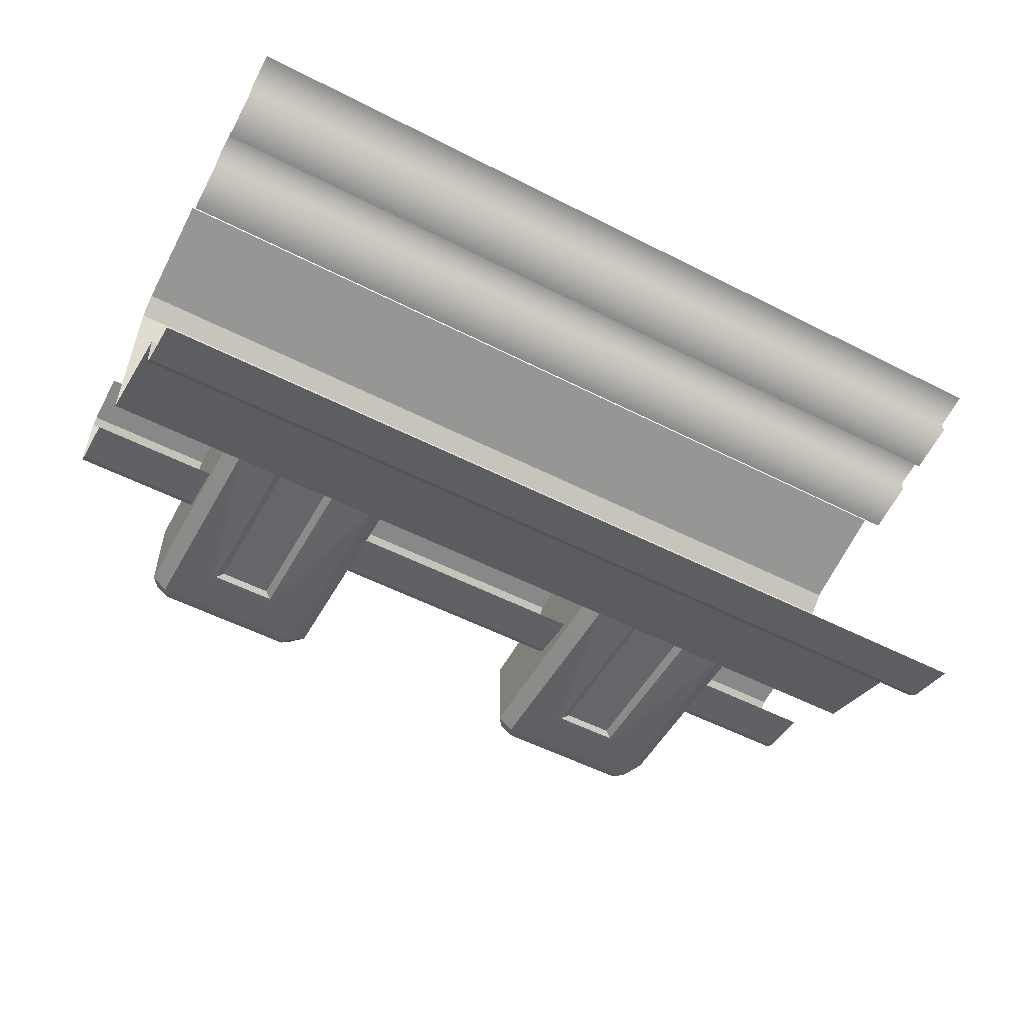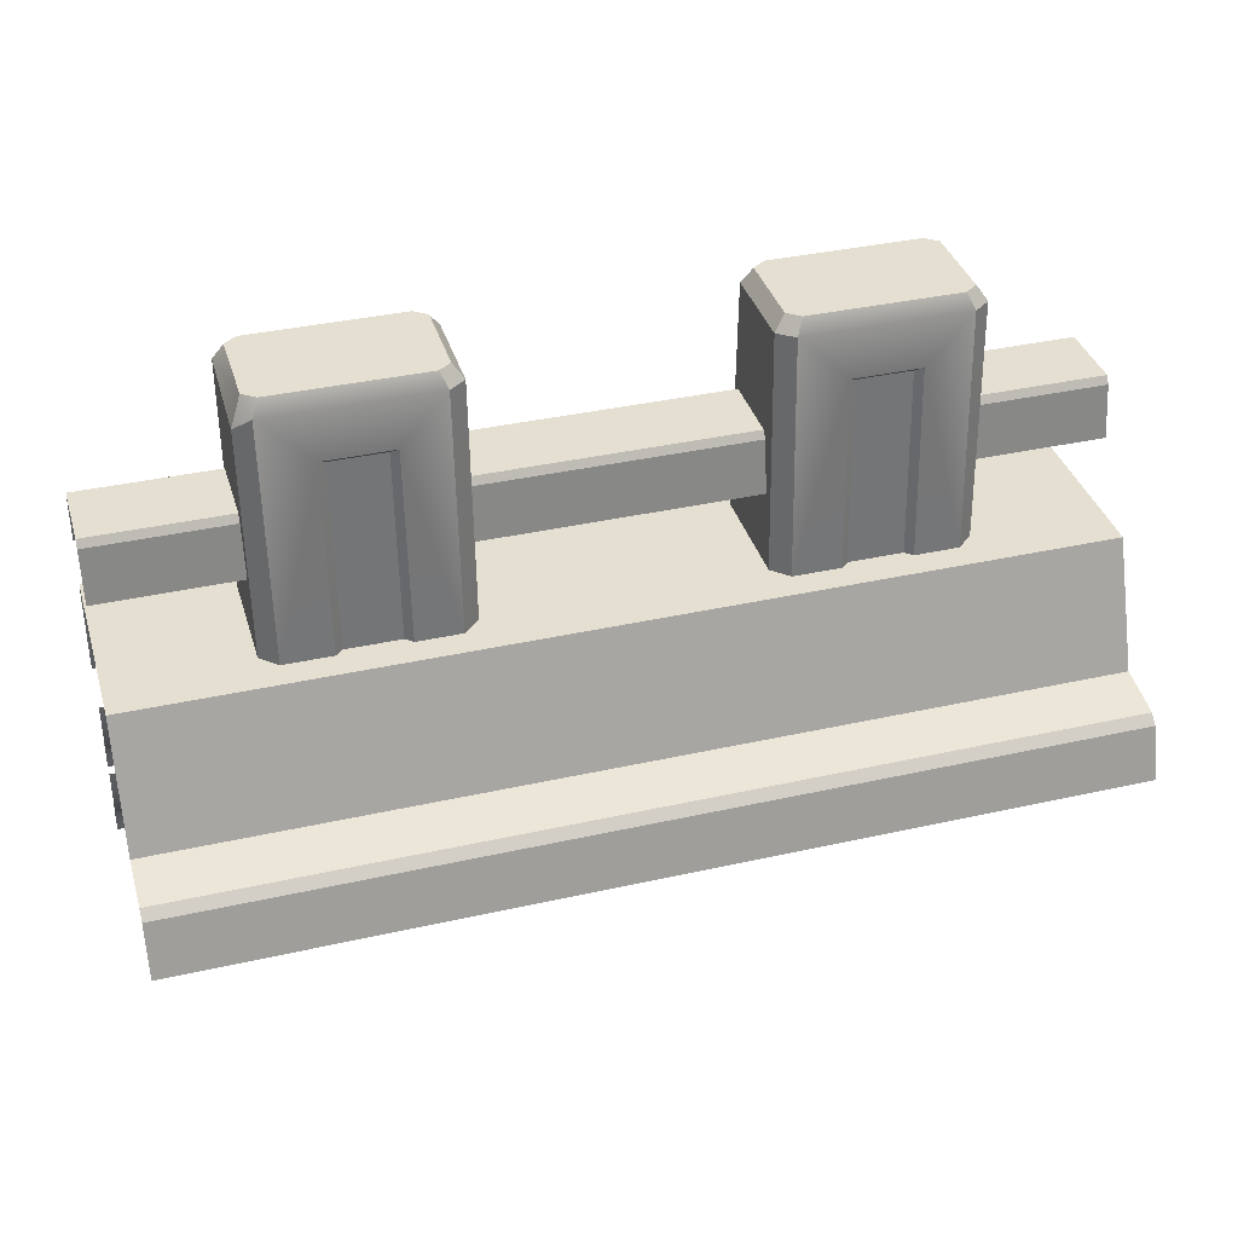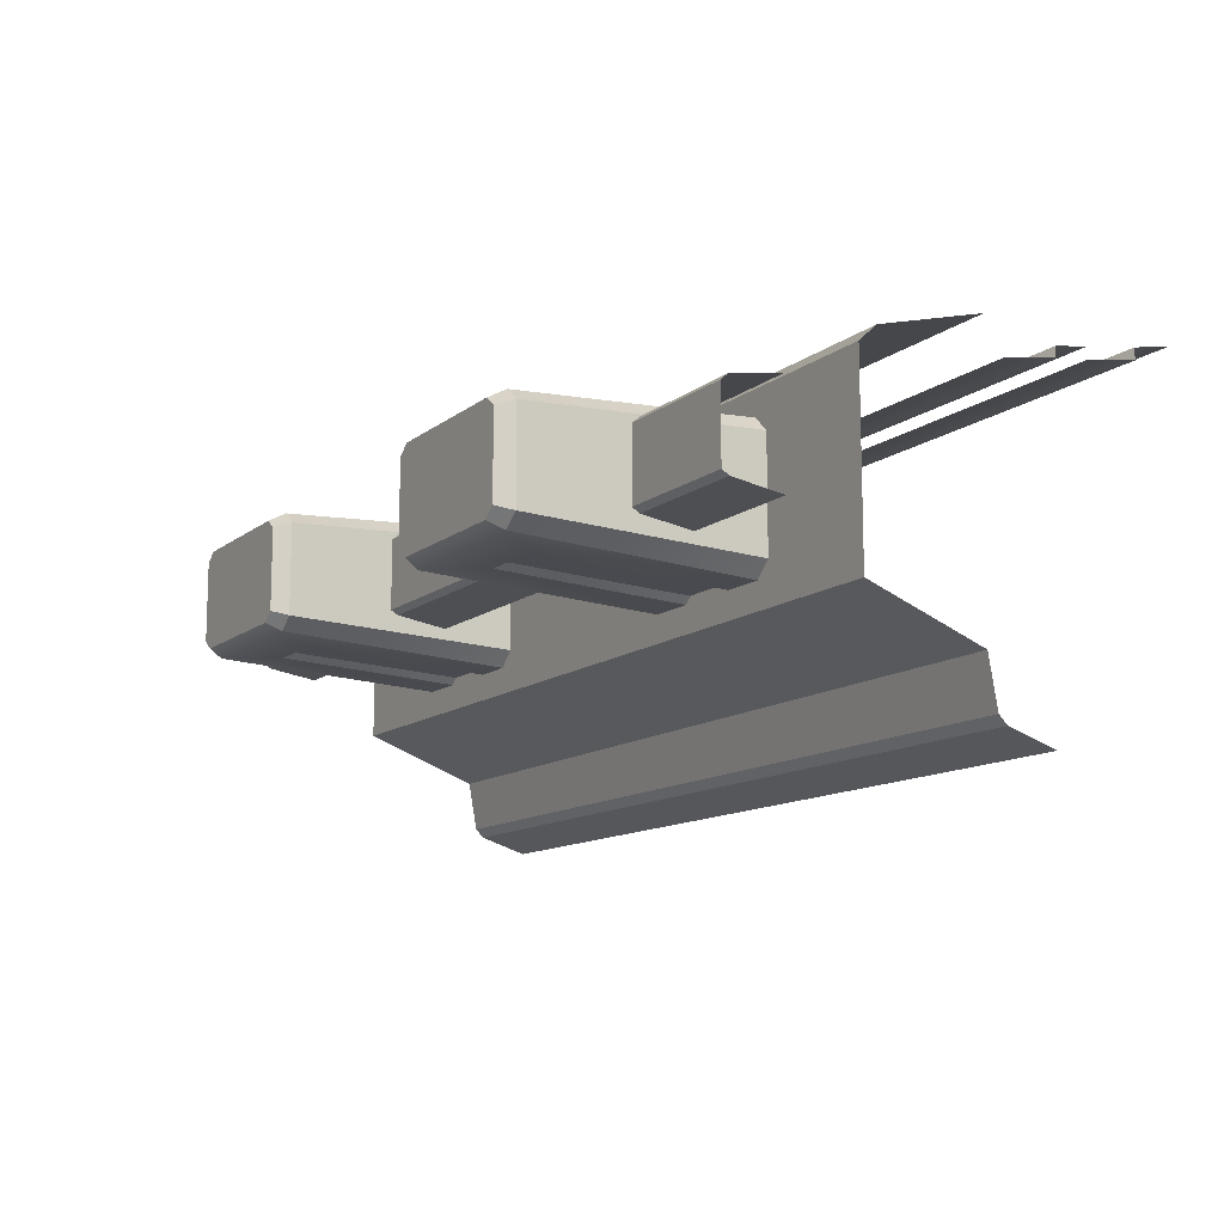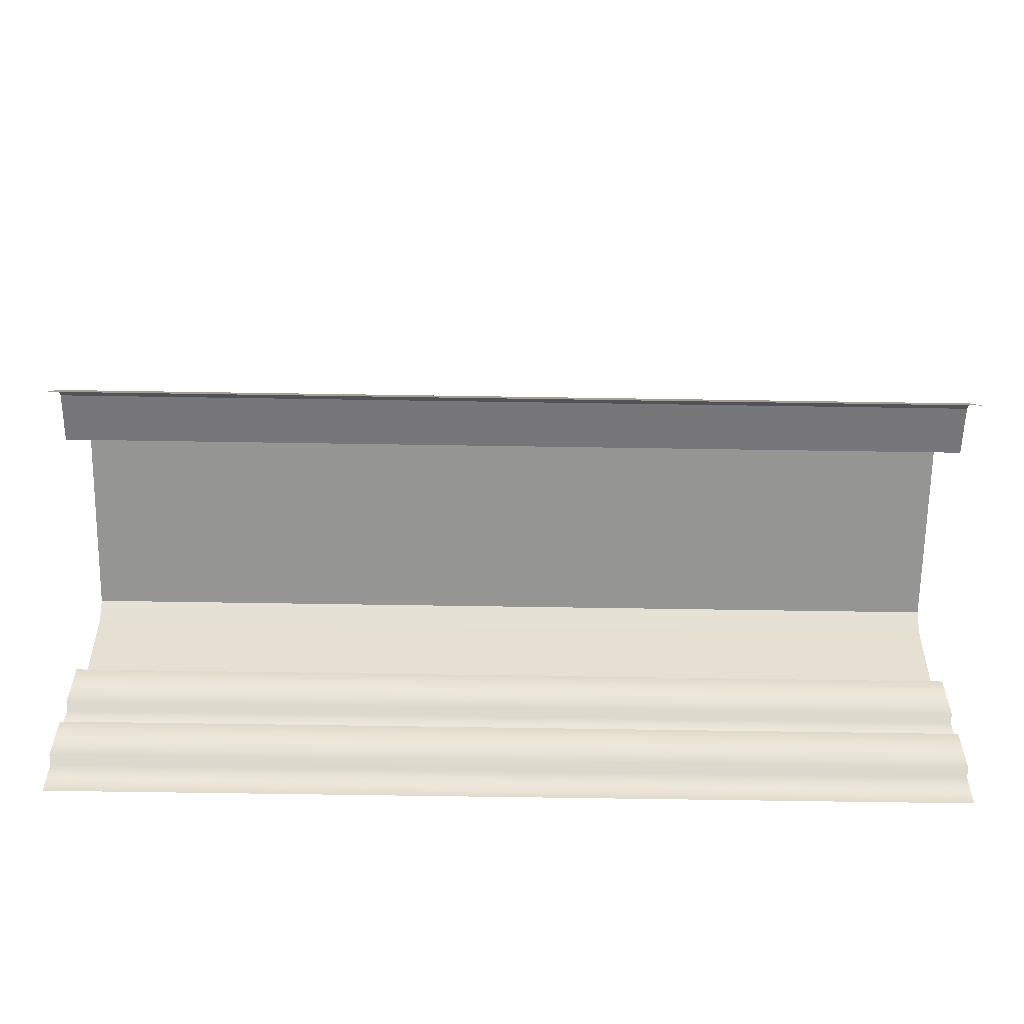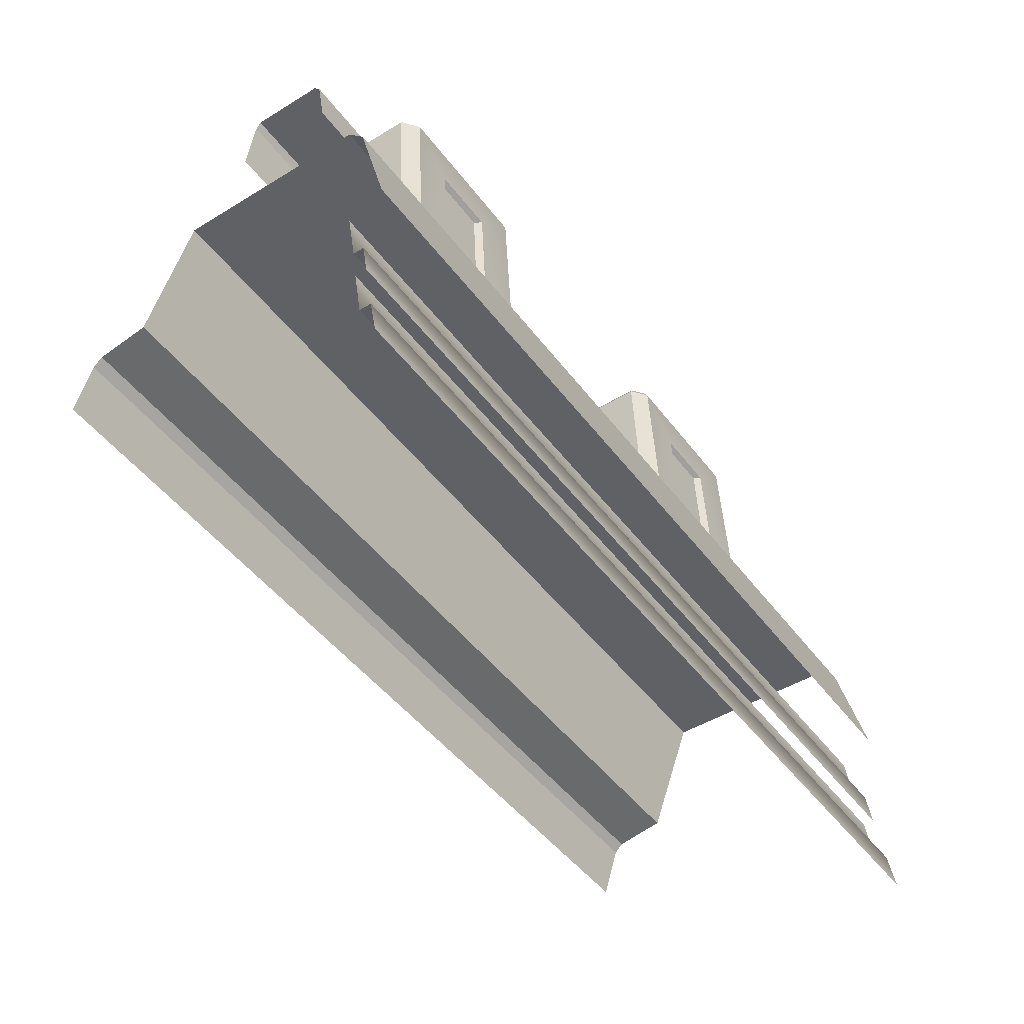
<metadata>
{"format":"obj","ext":"obj","renderer":"f3d","projection":"perspective","resolution":1024,"background":"white","views":[{"elev":-54.4,"azim":-28.4,"up":"+Z"},{"elev":36.7,"azim":163.7,"up":"+Y"},{"elev":-12.0,"azim":-120.2,"up":"+Z"},{"elev":-67.4,"azim":179.1,"up":"+Y"},{"elev":-46.7,"azim":-55.2,"up":"+Y"}]}
</metadata>
<code>
g wall_2
v -0.5035 0.4157 0.1869
v 0.5035 0.4157 -0.2366
v 0.5035 0.4157 0.1869
v -0.5035 0.4157 -0.2366
v -0.5035 0.133 0.2869
v 0.5035 0.3755 0.2235
v 0.5035 0.133 0.2869
v -0.5035 0.3755 0.2235
v 0.5035 0.1519 -0.3365
v -0.5035 0.4157 -0.2366
v -0.5035 0.1519 -0.3365
v 0.5035 0.4157 -0.2366
v -0.5035 -0.03333 0.2294
v 0.5035 0.08966 0.2101
v 0.5035 -0.03333 0.2294
v -0.5035 0.08966 0.2101
v -0.5035 -0.1102 0.2647
v 0.5035 -0.03333 0.2528
v 0.5035 -0.1102 0.2647
v -0.5035 -0.03333 0.2528
v 0.5035 -0.03333 0.2294
v -0.5035 -0.03333 0.2294
v -0.5035 -0.2287 0.257
v 0.5035 -0.1102 0.2388
v 0.5035 -0.2287 0.257
v -0.5035 -0.1102 0.2388
v -0.5035 -0.3132 0.2978
v 0.5035 -0.2287 0.2829
v 0.5035 -0.3132 0.2978
v -0.5035 -0.2287 0.2829
v 0.5035 -0.2287 0.257
v -0.5035 -0.2287 0.257
v -0.5035 0.4157 0.1869
v 0.5035 0.3755 0.2235
v -0.5035 0.3755 0.2235
v 0.5035 0.4157 0.1869
v 0.5035 -3.841e-08 -0.5035
v -0.5035 0.1124 -0.4683
v -0.5035 -3.841e-08 -0.5035
v 0.5035 0.1124 -0.4683
v 0.5035 0.1319 -0.4489
v -0.5035 0.1519 -0.3365
v -0.5035 0.1319 -0.4489
v 0.5035 0.1519 -0.3365
v 0.5035 0.1319 -0.4489
v -0.5035 0.1124 -0.4683
v 0.5035 0.1124 -0.4683
v -0.5035 0.1319 -0.4489
v 0.2105 0.4158 0.09821
v 0.1755 0.9349 0.1052
v 0.2112 0.9349 0.0776
v 0.1748 0.4158 0.1314
v 0.1755 0.9349 0.1052
v 0.1885 0.9681 0.06737
v 0.2112 0.9349 0.0776
v 0.1612 0.9681 0.088
v -0.213 0.9349 0.0776
v -0.1631 0.9681 0.088
v -0.1773 0.9349 0.1052
v -0.1903 0.9681 0.06737
v -0.178 0.4158 0.1314
v -0.07964 0.8317 0.1107
v -0.08059 0.4158 0.1314
v -0.1773 0.9349 0.1052
v 0.07037 0.8317 0.1107
v 0.1755 0.9349 0.1052
v -0.1631 0.9681 0.088
v 0.1612 0.9681 0.088
v 0.1748 0.4158 0.1314
v 0.06942 0.4158 0.1314
v -0.2137 0.4158 0.09821
v -0.1773 0.9349 0.1052
v -0.178 0.4158 0.1314
v -0.213 0.9349 0.0776
v 0.05337 0.4158 0.1172
v -0.0636 0.8216 0.09871
v 0.05431 0.8216 0.09871
v -0.06453 0.4158 0.1172
v 0.06942 0.4158 0.1314
v 0.05431 0.8216 0.09871
v 0.07037 0.8317 0.1107
v 0.05337 0.4158 0.1172
v 0.07037 0.8317 0.1107
v -0.0636 0.8216 0.09871
v -0.07964 0.8317 0.1107
v 0.05431 0.8216 0.09871
v -0.07964 0.8317 0.1107
v -0.06453 0.4158 0.1172
v -0.08059 0.4158 0.1314
v -0.0636 0.8216 0.09871
v -0.2137 0.4158 0.09821
v -0.213 0.9349 -0.1216
v -0.213 0.9349 0.0776
v -0.2137 0.4158 -0.1446
v -0.1631 0.9681 0.088
v 0.1885 0.9681 0.06737
v 0.1612 0.9681 0.088
v -0.1903 0.9681 0.06737
v -0.1631 0.9681 -0.1318
v -0.1903 0.9681 -0.1112
v 0.1885 0.9681 -0.1112
v 0.1612 0.9681 -0.1318
v 0.2105 0.4158 -0.1446
v 0.1755 0.9349 -0.1488
v 0.1748 0.4158 -0.1781
v 0.2112 0.9046 -0.1216
v 0.1755 0.9349 -0.1488
v 0.1885 0.9681 -0.1112
v 0.1612 0.9681 -0.1318
v 0.2112 0.9046 -0.1216
v 0.1885 0.9681 -0.1112
v 0.2112 0.9349 0.0776
v 0.1885 0.9681 0.06737
v 0.2112 0.9046 -0.1216
v -0.213 0.9349 -0.1216
v -0.1631 0.9681 -0.1318
v -0.1903 0.9681 -0.1112
v -0.1773 0.9349 -0.1488
v -0.07964 0.8317 -0.1549
v -0.178 0.4158 -0.1781
v -0.08059 0.4158 -0.1781
v -0.1773 0.9349 -0.1488
v 0.07037 0.8317 -0.1549
v 0.1755 0.9349 -0.1488
v -0.1631 0.9681 -0.1318
v 0.1612 0.9681 -0.1318
v 0.1748 0.4158 -0.1781
v 0.06942 0.4158 -0.1781
v 0.2112 0.9349 0.0776
v 0.2105 0.4158 -0.1446
v 0.2105 0.4158 0.09821
v 0.2112 0.9046 -0.1216
v -0.2137 0.4158 -0.1446
v -0.1773 0.9349 -0.1488
v -0.213 0.9349 -0.1216
v -0.178 0.4158 -0.1781
v 0.05337 0.4158 -0.1636
v -0.0636 0.8216 -0.1432
v -0.06453 0.4158 -0.1636
v 0.05431 0.8216 -0.1432
v 0.06942 0.4158 -0.1781
v 0.05431 0.8216 -0.1432
v 0.05337 0.4158 -0.1636
v 0.07037 0.8317 -0.1549
v 0.07037 0.8317 -0.1549
v -0.0636 0.8216 -0.1432
v 0.05431 0.8216 -0.1432
v -0.07964 0.8317 -0.1549
v -0.07964 0.8317 -0.1549
v -0.06453 0.4158 -0.1636
v -0.0636 0.8216 -0.1432
v -0.08059 0.4158 -0.1781
v -0.1903 0.9681 0.06737
v -0.213 0.9349 -0.1216
v -0.1903 0.9681 -0.1112
v -0.213 0.9349 0.0776
v -0.5035 0.7038 0.0693
v 0.5039 0.7038 -0.08525
v 0.5039 0.7038 0.0693
v -0.5035 0.7038 -0.08525
v -0.5035 0.5748 0.1016
v 0.5039 0.6876 0.0833
v 0.5039 0.5748 0.1016
v -0.5035 0.6876 0.0833
v 0.5039 0.5748 -0.1134
v -0.5035 0.6876 -0.09507
v -0.5035 0.5748 -0.1134
v 0.5039 0.6876 -0.09507
v -0.5035 0.7038 0.0693
v 0.5039 0.6876 0.0833
v -0.5035 0.6876 0.0833
v 0.5039 0.7038 0.0693
v 0.5039 0.7038 -0.08525
v -0.5035 0.6876 -0.09507
v 0.5039 0.6876 -0.09507
v -0.5035 0.7038 -0.08525
v -1.511 0.4157 0.1869
v -0.5035 0.4157 -0.2366
v -0.5035 0.4157 0.1869
v -1.511 0.4157 -0.2366
v -1.511 0.133 0.2869
v -0.5035 0.3755 0.2235
v -0.5035 0.133 0.2869
v -1.511 0.3755 0.2235
v -0.5035 0.1519 -0.3365
v -1.511 0.4157 -0.2366
v -1.511 0.1519 -0.3365
v -0.5035 0.4157 -0.2366
v -1.511 -0.03333 0.2294
v -0.5035 0.08966 0.2101
v -0.5035 -0.03333 0.2294
v -1.511 0.08966 0.2101
v -1.511 -0.1102 0.2647
v -0.5035 -0.03333 0.2528
v -0.5035 -0.1102 0.2647
v -1.511 -0.03333 0.2528
v -0.5035 -0.03333 0.2294
v -1.511 -0.03333 0.2294
v -1.511 -0.2287 0.257
v -0.5035 -0.1102 0.2388
v -0.5035 -0.2287 0.257
v -1.511 -0.1102 0.2388
v -1.511 -0.3132 0.2978
v -0.5035 -0.2287 0.2829
v -0.5035 -0.3132 0.2978
v -1.511 -0.2287 0.2829
v -0.5035 -0.2287 0.257
v -1.511 -0.2287 0.257
v -1.511 0.4157 0.1869
v -0.5035 0.3755 0.2235
v -1.511 0.3755 0.2235
v -0.5035 0.4157 0.1869
v -0.5035 -3.841e-08 -0.5035
v -1.511 0.1124 -0.4683
v -1.511 -3.841e-08 -0.5035
v -0.5035 0.1124 -0.4683
v -0.5035 0.1319 -0.4489
v -1.511 0.1519 -0.3365
v -1.511 0.1319 -0.4489
v -0.5035 0.1519 -0.3365
v -0.5035 0.1319 -0.4489
v -1.511 0.1124 -0.4683
v -0.5035 0.1124 -0.4683
v -1.511 0.1319 -0.4489
v -0.7965 0.4158 0.09821
v -0.8315 0.9349 0.1052
v -0.7958 0.9349 0.0776
v -0.8322 0.4158 0.1314
v -0.8315 0.9349 0.1052
v -0.8185 0.9681 0.06737
v -0.7958 0.9349 0.0776
v -0.8458 0.9681 0.088
v -1.22 0.9349 0.0776
v -1.17 0.9681 0.088
v -1.184 0.9349 0.1052
v -1.197 0.9681 0.06737
v -1.185 0.4158 0.1314
v -1.087 0.8317 0.1107
v -1.088 0.4158 0.1314
v -1.184 0.9349 0.1052
v -0.9365 0.8317 0.1107
v -0.8315 0.9349 0.1052
v -1.17 0.9681 0.088
v -0.8458 0.9681 0.088
v -0.8322 0.4158 0.1314
v -0.9375 0.4158 0.1314
v -1.221 0.4158 0.09821
v -1.184 0.9349 0.1052
v -1.185 0.4158 0.1314
v -1.22 0.9349 0.0776
v -0.9535 0.4158 0.1172
v -1.071 0.8216 0.09871
v -0.9525 0.8216 0.09871
v -1.072 0.4158 0.1172
v -0.9375 0.4158 0.1314
v -0.9525 0.8216 0.09871
v -0.9365 0.8317 0.1107
v -0.9535 0.4158 0.1172
v -0.9365 0.8317 0.1107
v -1.071 0.8216 0.09871
v -1.087 0.8317 0.1107
v -0.9525 0.8216 0.09871
v -1.087 0.8317 0.1107
v -1.072 0.4158 0.1172
v -1.088 0.4158 0.1314
v -1.071 0.8216 0.09871
v -1.221 0.4158 0.09821
v -1.22 0.9349 -0.1216
v -1.22 0.9349 0.0776
v -1.221 0.4158 -0.1446
v -1.17 0.9681 0.088
v -0.8185 0.9681 0.06737
v -0.8458 0.9681 0.088
v -1.197 0.9681 0.06737
v -1.17 0.9681 -0.1318
v -1.197 0.9681 -0.1112
v -0.8185 0.9681 -0.1112
v -0.8458 0.9681 -0.1318
v -0.7965 0.4158 -0.1446
v -0.8315 0.9349 -0.1488
v -0.8322 0.4158 -0.1781
v -0.7958 0.9349 -0.1216
v -0.8315 0.9349 -0.1488
v -0.8185 0.9681 -0.1112
v -0.8458 0.9681 -0.1318
v -0.7958 0.9349 -0.1216
v -0.8185 0.9681 -0.1112
v -0.7958 0.9349 0.0776
v -0.8185 0.9681 0.06737
v -0.7958 0.9349 -0.1216
v -1.22 0.9349 -0.1216
v -1.17 0.9681 -0.1318
v -1.197 0.9681 -0.1112
v -1.184 0.9349 -0.1488
v -1.087 0.8317 -0.1549
v -1.185 0.4158 -0.1781
v -1.088 0.4158 -0.1781
v -1.184 0.9349 -0.1488
v -0.9365 0.8317 -0.1549
v -0.8315 0.9349 -0.1488
v -1.17 0.9681 -0.1318
v -0.8458 0.9681 -0.1318
v -0.8322 0.4158 -0.1781
v -0.9375 0.4158 -0.1781
v -0.7958 0.9349 0.0776
v -0.7965 0.4158 -0.1446
v -0.7965 0.4158 0.09821
v -0.7958 0.9349 -0.1216
v -1.221 0.4158 -0.1446
v -1.184 0.9349 -0.1488
v -1.22 0.9349 -0.1216
v -1.185 0.4158 -0.1781
v -0.9535 0.4158 -0.1636
v -1.071 0.8216 -0.1432
v -1.072 0.4158 -0.1636
v -0.9525 0.8216 -0.1432
v -0.9375 0.4158 -0.1781
v -0.9525 0.8216 -0.1432
v -0.9535 0.4158 -0.1636
v -0.9365 0.8317 -0.1549
v -0.9365 0.8317 -0.1549
v -1.071 0.8216 -0.1432
v -0.9525 0.8216 -0.1432
v -1.087 0.8317 -0.1549
v -1.087 0.8317 -0.1549
v -1.072 0.4158 -0.1636
v -1.071 0.8216 -0.1432
v -1.088 0.4158 -0.1781
v -1.197 0.9681 0.06737
v -1.22 0.9349 -0.1216
v -1.197 0.9681 -0.1112
v -1.22 0.9349 0.0776
v -1.511 0.7038 0.0693
v -0.5035 0.7038 -0.08525
v -0.5035 0.7038 0.0693
v -1.511 0.7038 -0.08525
v -1.511 0.5748 0.1016
v -0.5035 0.6876 0.0833
v -0.5035 0.5748 0.1016
v -1.511 0.6876 0.0833
v -0.5035 0.5748 -0.1134
v -1.511 0.6876 -0.09507
v -1.511 0.5748 -0.1134
v -0.5035 0.6876 -0.09507
v -1.511 0.7038 0.0693
v -0.5035 0.6876 0.0833
v -1.511 0.6876 0.0833
v -0.5035 0.7038 0.0693
v -0.5035 0.7038 -0.08525
v -1.511 0.6876 -0.09507
v -0.5035 0.6876 -0.09507
v -1.511 0.7038 -0.08525
g wall_2_0
f 3 2 1
f 4 1 2
f 7 6 5
f 8 5 6
f 11 10 9
f 12 9 10
f 15 14 13
f 16 13 14
f 19 18 17
f 20 17 18
f 18 21 20
f 22 20 21
f 25 24 23
f 26 23 24
f 29 28 27
f 30 27 28
f 28 31 30
f 32 30 31
f 35 34 33
f 36 33 34
f 39 38 37
f 40 37 38
f 43 42 41
f 44 41 42
f 47 46 45
f 48 45 46
f 51 50 49
f 52 49 50
f 55 54 53
f 56 53 54
f 59 58 57
f 60 57 58
f 63 62 61
f 64 61 62
f 62 65 64
f 66 64 65
f 64 66 67
f 68 67 66
f 66 65 69
f 70 69 65
f 73 72 71
f 74 71 72
f 77 76 75
f 78 75 76
f 81 80 79
f 82 79 80
f 85 84 83
f 86 83 84
f 89 88 87
f 90 87 88
f 93 92 91
f 94 91 92
f 97 96 95
f 95 96 98
f 96 99 98
f 98 99 100
f 101 99 96
f 102 99 101
f 105 104 103
f 106 103 104
f 109 108 107
f 110 107 108
f 113 112 111
f 114 111 112
f 117 116 115
f 118 115 116
f 121 120 119
f 122 119 120
f 119 122 123
f 124 123 122
f 122 125 124
f 126 124 125
f 124 127 123
f 128 123 127
f 131 130 129
f 132 129 130
f 135 134 133
f 136 133 134
f 139 138 137
f 140 137 138
f 143 142 141
f 144 141 142
f 147 146 145
f 148 145 146
f 151 150 149
f 152 149 150
f 155 154 153
f 156 153 154
f 159 158 157
f 160 157 158
f 163 162 161
f 164 161 162
f 167 166 165
f 168 165 166
f 171 170 169
f 172 169 170
f 175 174 173
f 176 173 174
f 179 178 177
f 180 177 178
f 183 182 181
f 184 181 182
f 187 186 185
f 188 185 186
f 191 190 189
f 192 189 190
f 195 194 193
f 196 193 194
f 194 197 196
f 198 196 197
f 201 200 199
f 202 199 200
f 205 204 203
f 206 203 204
f 204 207 206
f 208 206 207
f 211 210 209
f 212 209 210
f 215 214 213
f 216 213 214
f 219 218 217
f 220 217 218
f 223 222 221
f 224 221 222
f 227 226 225
f 228 225 226
f 231 230 229
f 232 229 230
f 235 234 233
f 236 233 234
f 239 238 237
f 240 237 238
f 238 241 240
f 242 240 241
f 240 242 243
f 244 243 242
f 242 241 245
f 246 245 241
f 249 248 247
f 250 247 248
f 253 252 251
f 254 251 252
f 257 256 255
f 258 255 256
f 261 260 259
f 262 259 260
f 265 264 263
f 266 263 264
f 269 268 267
f 270 267 268
f 273 272 271
f 271 272 274
f 272 275 274
f 274 275 276
f 277 275 272
f 278 275 277
f 281 280 279
f 282 279 280
f 285 284 283
f 286 283 284
f 289 288 287
f 290 287 288
f 293 292 291
f 294 291 292
f 297 296 295
f 298 295 296
f 295 298 299
f 300 299 298
f 298 301 300
f 302 300 301
f 300 303 299
f 304 299 303
f 307 306 305
f 308 305 306
f 311 310 309
f 312 309 310
f 315 314 313
f 316 313 314
f 319 318 317
f 320 317 318
f 323 322 321
f 324 321 322
f 327 326 325
f 328 325 326
f 331 330 329
f 332 329 330
f 335 334 333
f 336 333 334
f 339 338 337
f 340 337 338
f 343 342 341
f 344 341 342
f 347 346 345
f 348 345 346
f 351 350 349
f 352 349 350

</code>
